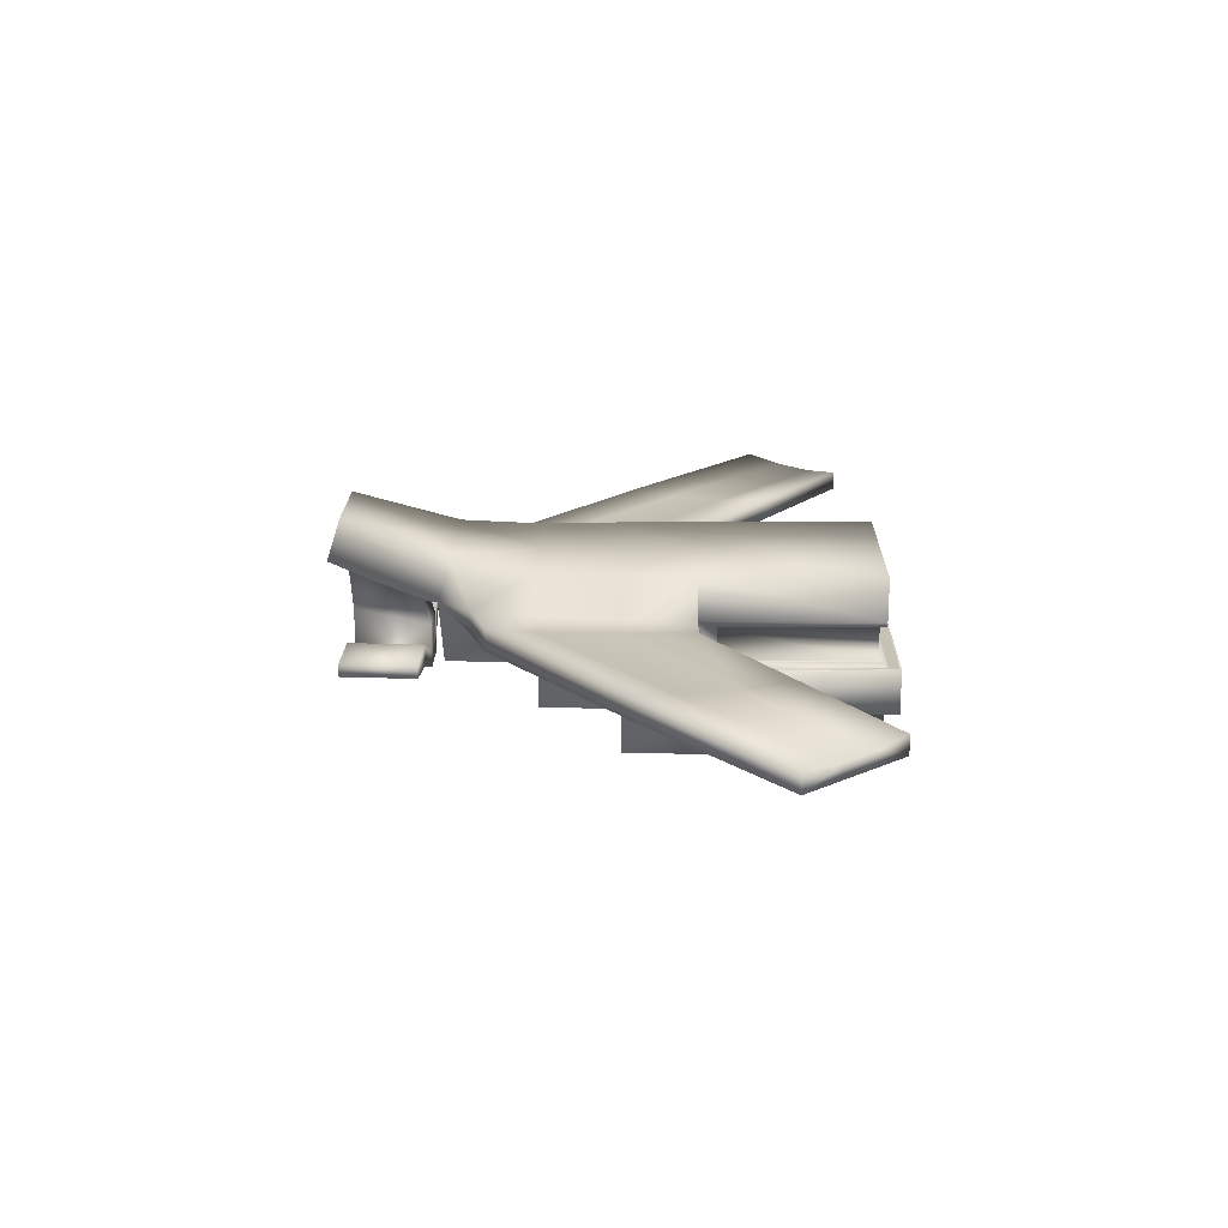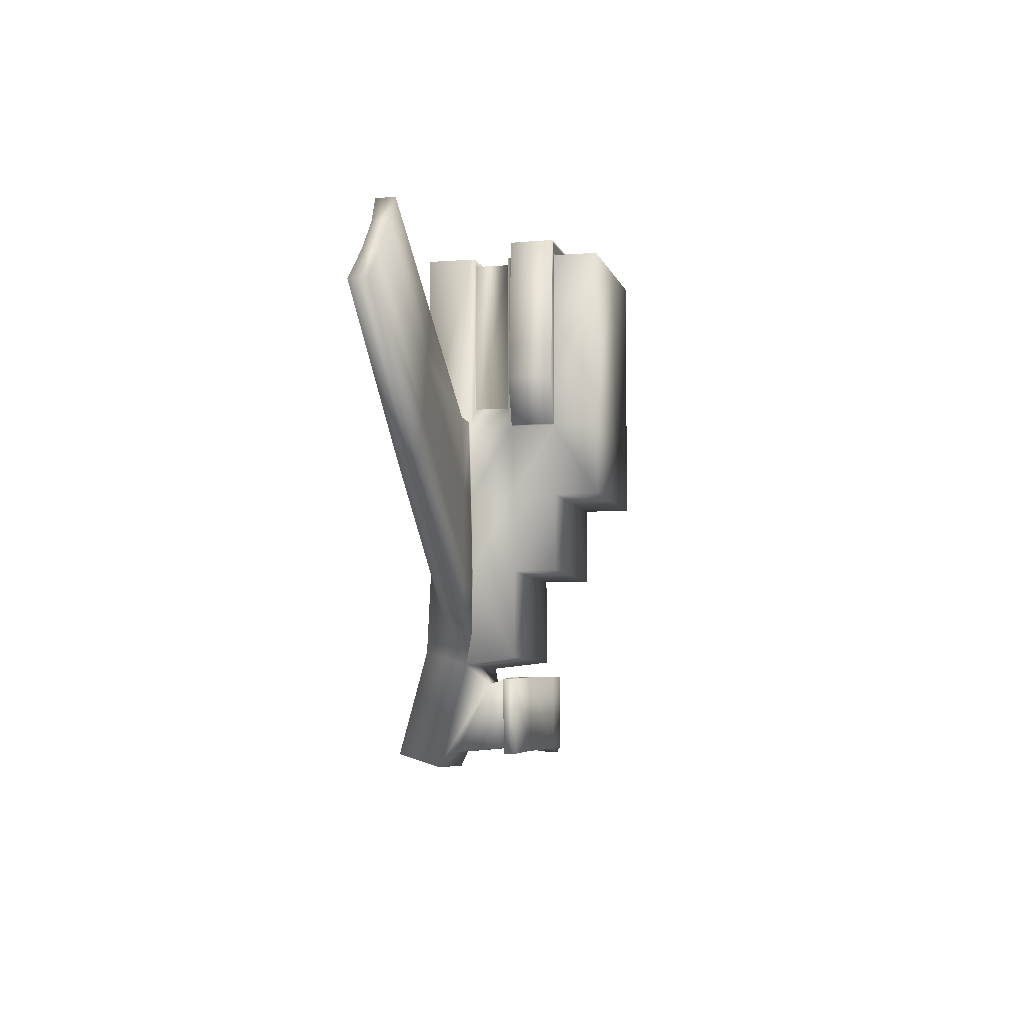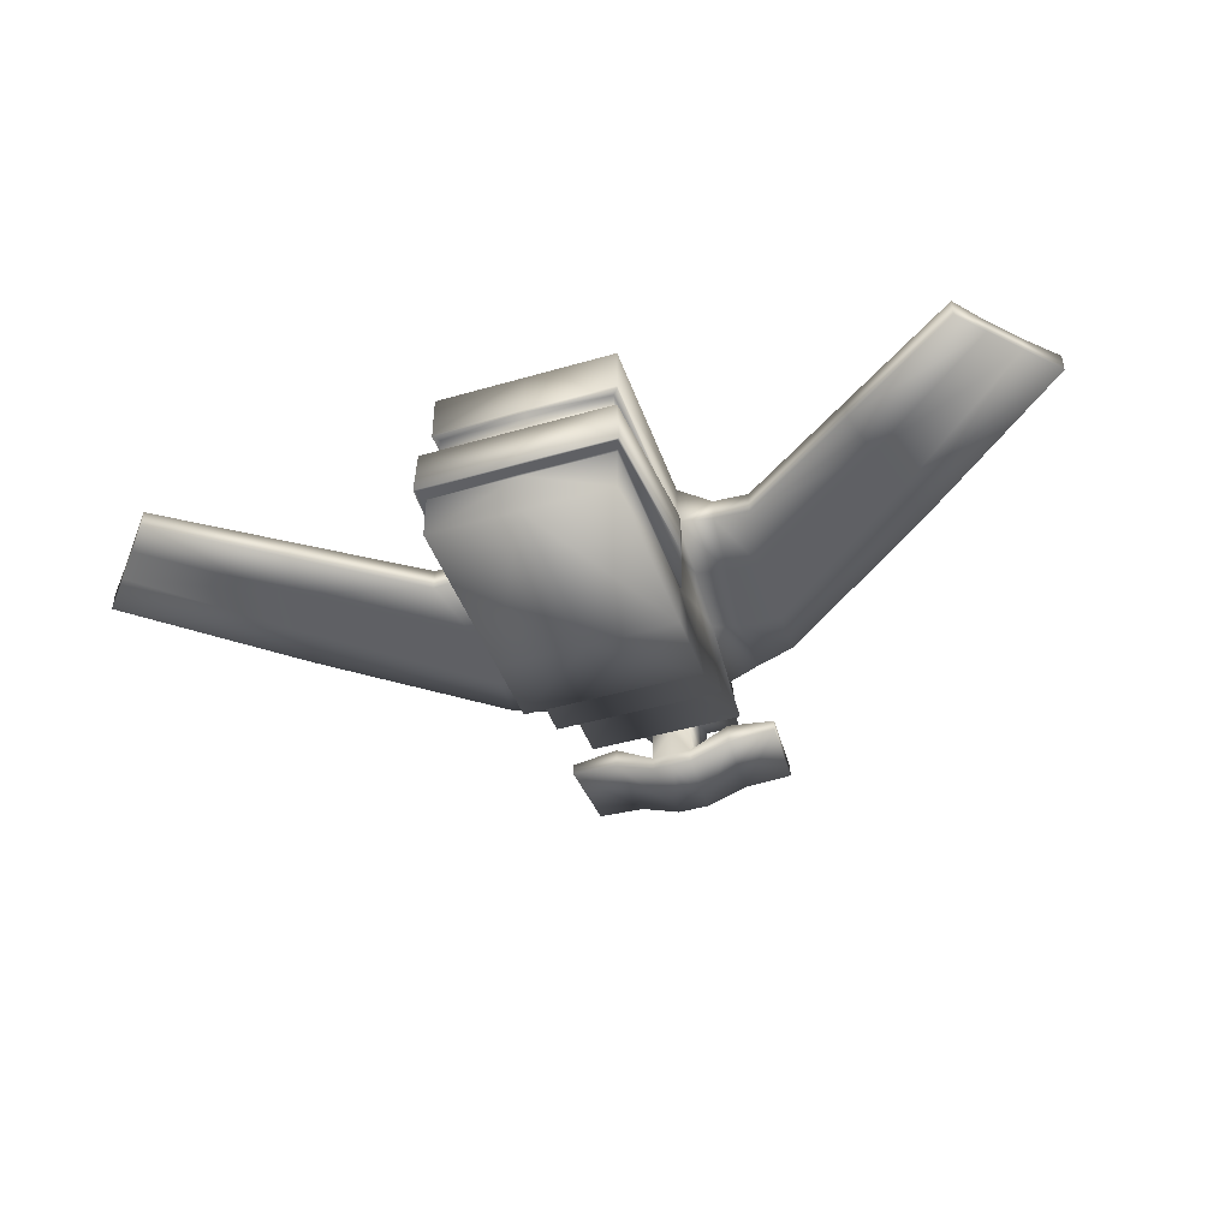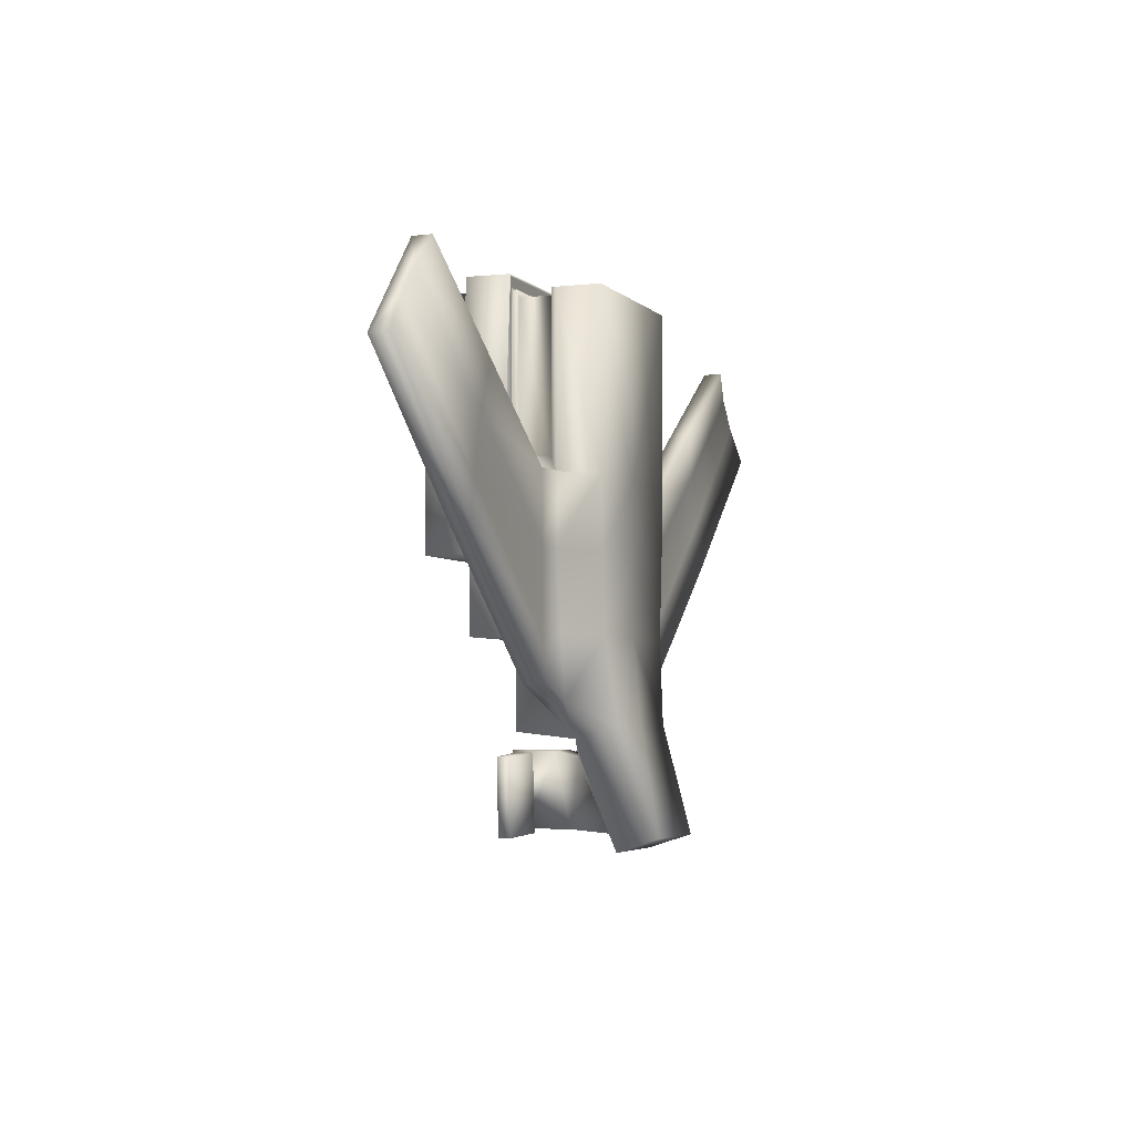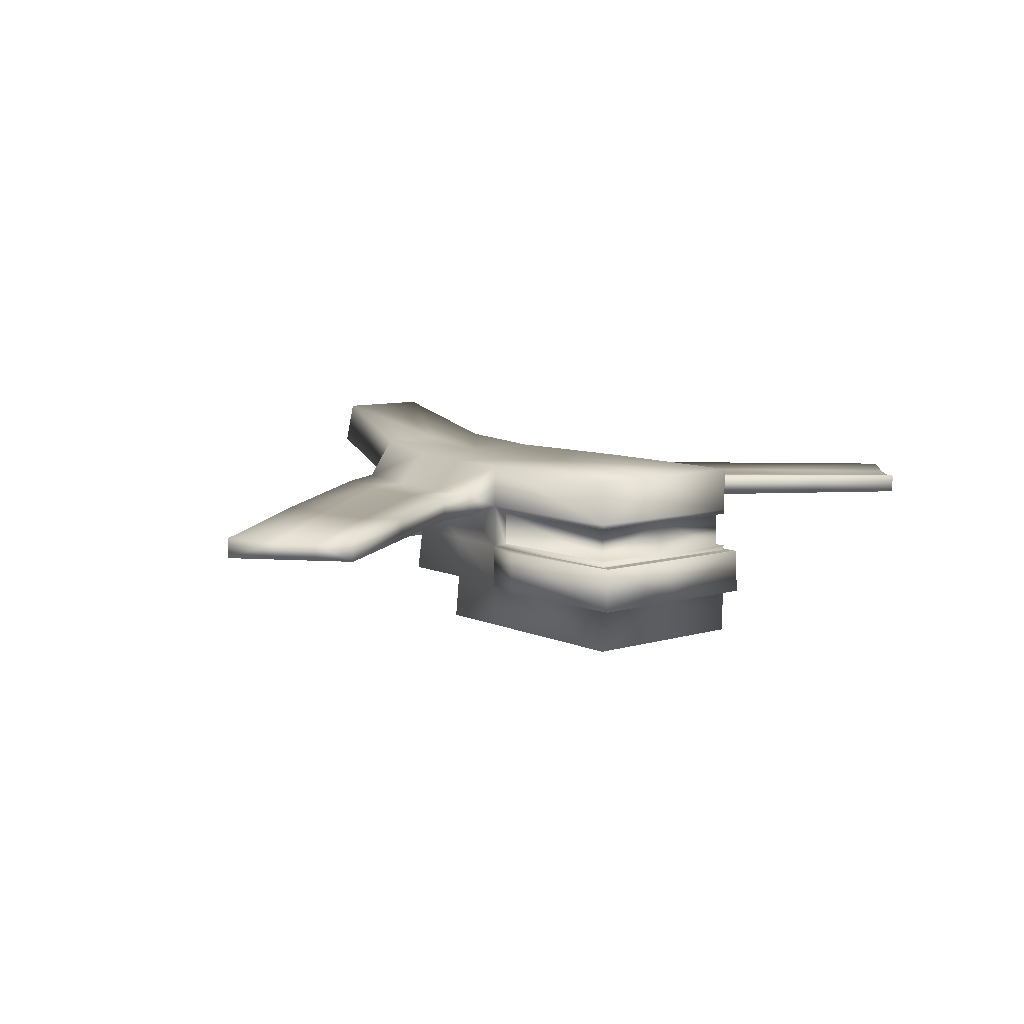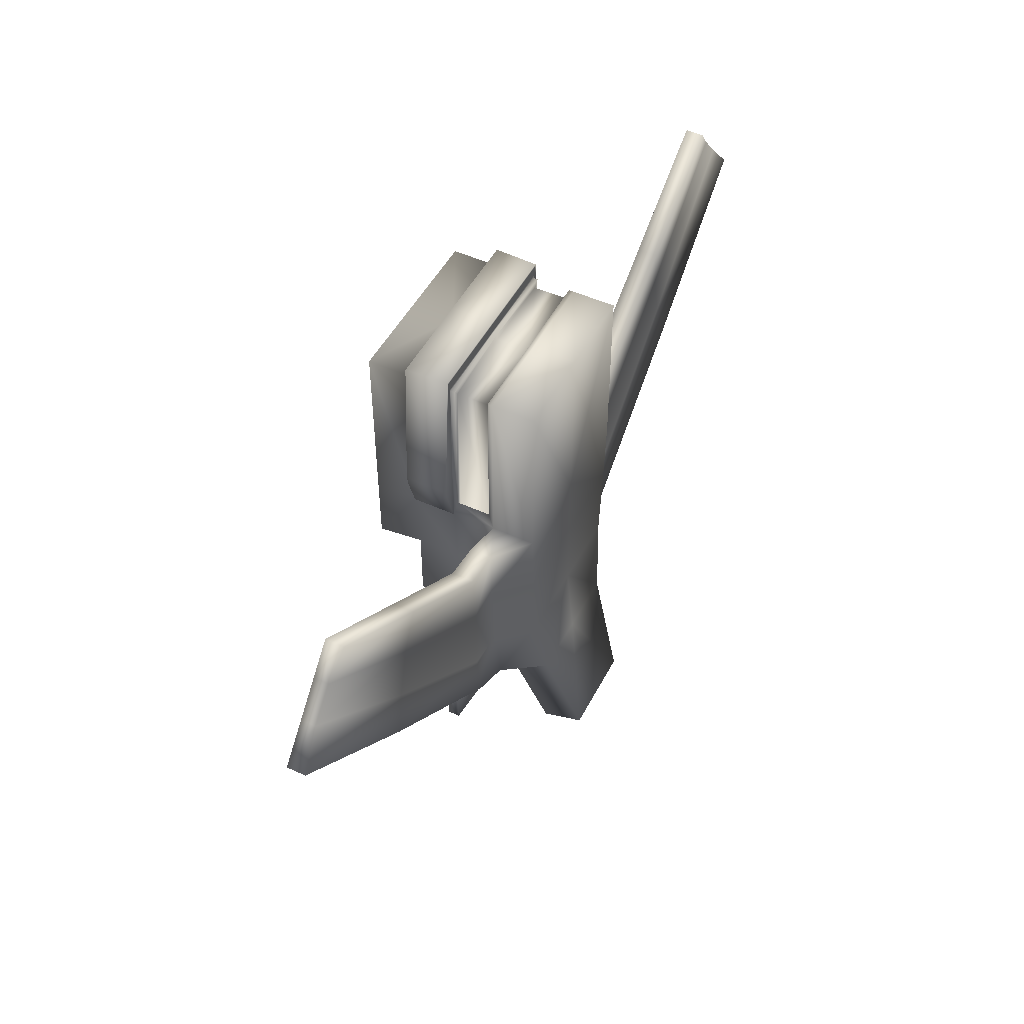
<metadata>
{"format":"obj","ext":"obj","renderer":"f3d","projection":"perspective","resolution":1024,"background":"white","views":[{"elev":19.2,"azim":-89.1,"up":"+Y"},{"elev":-6.3,"azim":-76.9,"up":"+Z"},{"elev":-44.0,"azim":18.8,"up":"+Y"},{"elev":-3.9,"azim":111.2,"up":"+Z"},{"elev":8.3,"azim":-39.3,"up":"+Y"},{"elev":49.1,"azim":116.8,"up":"+Z"}]}
</metadata>
<code>
o 3
v 0.5333 0.2387 0.5865
v 0.5333 0.2667 0.4745
v 0.5333 0.2667 1.541
v 0.5333 0.2387 1.541
v 0 -0.5333 1.541
v 0 -0.5333 0.4745
v 0.5333 -0.5333 0.4745
v 0.5333 -0.5333 1.541
v 0 0.5333 1.541
v 0 0.2667 1.541
v 0.5333 0.5333 1.541
v 0 -0.2667 1.541
v 0.5333 -0.2667 1.541
v 0.5333 0.028 0.5865
v 0.5333 0 0.4745
v 0.6417 0.2243 -0.789
v 0.6417 0.2243 -0.4188
v 0.4709 0.2667 -0.4188
v 0.3885 0.3259 -0.9918
v 0.5333 -0.2667 0.4745
v 0.5076 0.2667 0.04785
v 0.5076 0 0.04785
v 0.5333 0.5333 0.4745
v 0.8897 0.2123 -0.6881
v 0.8897 0.2123 -0.4188
v 0.4709 0.5333 -0.4188
v -0 0.5333 -0.4188
v 0 0.5333 0.04785
v 0.5076 0.5333 0.04785
v 0 0.5333 0.4745
v 0.5333 -0.5333 0.04785
v 0.5076 -0.2667 0.04785
v 0.6417 0.3626 -0.789
v 0.3885 0.5797 -0.9101
v -0 0.5797 -0.9101
v 0.4709 -0 -0.4188
v 0.5076 -0.2667 -0.4188
v 0.2809 0.7838 -1.545
v 0.2809 0.5299 -1.626
v 0.4709 -0 -0.9522
v 0.1186 0.2419 -1.106
v 0.09443 0.4629 -1.534
v -0 0.7838 -1.545
v 1.799 0.2184 0.3487
v 1.721 0.2184 0.6721
v 0.8897 0.2123 0.04785
v 2.642 0.2245 1.116
v 2.486 0.2245 1.296
v 0.9567 0.3506 0.4745
v 1.65 0.3445 0.9679
v 1.721 0.3211 0.6721
v 0.8897 0.3273 0.04785
v 2.344 0.3384 1.461
v 2.486 0.315 1.296
v 0.8897 0.3273 -0.4188
v 1.799 0.3211 0.3487
v 1.889 0.3445 0.1111
v 0.8897 0.3506 -0.6881
v 2.642 0.315 1.116
v 2.821 0.3384 0.9102
v 1.889 0.2184 0.1111
v 0.6987 0.2243 0.04785
v 0.6417 0.3392 -0.4188
v 2.344 0.2245 1.461
v 2.821 0.2245 0.9102
v 0.9567 0.2123 0.4745
v 0.745 0.2243 0.4745
v 0.745 0.3626 0.4745
v 0.6987 0.3392 0.04785
v 0.5333 0.028 1.541
v 0 0.028 1.541
v 0 0 1.541
v 0.5333 0 1.541
v 0.5004 0.028 1.501
v 0.5004 0.028 0.5011
v 0.5004 0.2387 0.5011
v 0.5004 0.2387 1.501
v 0 0.2387 1.501
v 0 0.028 1.501
v 0 0.2387 1.541
v 1.65 0.2184 0.9679
v 0.5743 -0.2667 1.628
v 0.6291 -0.2667 0.7608
v 0.6291 0 0.7608
v 0.562 0 1.628
v 0 0 1.628
v 0 -0.2667 1.628
v 0.5576 0 1.615
v 0 0 1.615
v 0.5599 -0.2667 1.615
v 0.6172 -0.2667 0.6949
v 0.6172 0 0.6949
v 0.5464 0 0.4808
v 0.5382 0 1.557
v 0.5469 -0.2667 1.557
v 0 -0.2667 1.615
v 0 -0.2667 1.557
v 0.5464 -0.2667 0.4808
v 0.09443 0.1833 -1.51
v 0.1186 0.09983 -1.061
v -0 0.4629 -1.534
v -0 0.5299 -1.626
v 0.09443 -0.08176 -1.51
v 0.1186 -0.08176 -1.061
v -0 0.1833 -1.51
v 0.335 -0.0685 -1.523
v 0.09443 -0.1657 -1.51
v 0.335 0.05812 -1.523
v -0 -0.08176 -1.51
v -0 -0.1657 -1.51
v 0.6228 -0.04081 -1.539
v 0.6228 0.03043 -1.539
v 0.3592 0.05812 -1.074
v 0.3592 -0.0685 -1.074
v 0.1186 -0.1657 -1.061
v 0.647 0.03043 -1.089
v 0.647 -0.04081 -1.089
v 0 -0.5333 0.04785
v 0 -0.2667 0.04785
v -0 -0.2667 -0.4188
v -0 -0 -0.4188
v -0 -0 -0.9522
v -0 0.3259 -0.9918
v 0 0 1.557
v -0 0.2419 -1.106
v -0 0.09983 -1.061
v -0 -0.08176 -1.061
v -0 -0.1657 -1.061
v -0.5333 0.2387 0.5865
v -0.5333 0.2387 1.541
v -0.5333 0.2667 1.541
v -0.5333 0.2667 0.4745
v -0.5333 -0.5333 1.541
v -0.5333 -0.5333 0.4745
v -0.5333 0.5333 1.541
v -0.5333 -0.2667 1.541
v -0.5333 0.028 0.5865
v -0.5333 0 0.4745
v -0.6417 0.2243 -0.789
v -0.3885 0.3259 -0.9918
v -0.4709 0.2667 -0.4188
v -0.6417 0.2243 -0.4188
v -0.5333 -0.2667 0.4745
v -0.5076 0.2667 0.04785
v -0.5076 0 0.04785
v -0.5333 0.5333 0.4745
v -0.8897 0.2123 -0.6881
v -0.8897 0.2123 -0.4188
v -0.4709 0.5333 -0.4188
v -0.5076 0.5333 0.04785
v -0.5333 -0.5333 0.04785
v -0.5076 -0.2667 0.04785
v -0.6417 0.3626 -0.789
v -0.3885 0.5797 -0.9101
v -0.4709 -0 -0.4188
v -0.5076 -0.2667 -0.4188
v -0.2809 0.7838 -1.545
v -0.2809 0.5299 -1.626
v -0.4709 -0 -0.9522
v -0.1186 0.2419 -1.106
v -0.09443 0.4629 -1.534
v -1.799 0.2184 0.3487
v -0.8897 0.2123 0.04785
v -1.721 0.2184 0.6721
v -2.642 0.2245 1.116
v -2.486 0.2245 1.296
v -0.9567 0.3506 0.4745
v -0.8897 0.3273 0.04785
v -1.721 0.3211 0.6721
v -1.65 0.3445 0.9679
v -2.486 0.315 1.296
v -2.344 0.3384 1.461
v -0.8897 0.3273 -0.4188
v -0.8897 0.3506 -0.6881
v -1.889 0.3445 0.1111
v -1.799 0.3211 0.3487
v -2.821 0.3384 0.9102
v -2.642 0.315 1.116
v -1.889 0.2184 0.1111
v -0.6987 0.2243 0.04785
v -0.6417 0.3392 -0.4188
v -2.344 0.2245 1.461
v -2.821 0.2245 0.9102
v -0.745 0.2243 0.4745
v -0.9567 0.2123 0.4745
v -0.745 0.3626 0.4745
v -0.6987 0.3392 0.04785
v -0.5333 0.028 1.541
v -0.5333 0 1.541
v -0.5004 0.028 1.501
v -0.5004 0.2387 1.501
v -0.5004 0.2387 0.5011
v -0.5004 0.028 0.5011
v -1.65 0.2184 0.9679
v -0.5743 -0.2667 1.628
v -0.562 0 1.628
v -0.6291 0 0.7608
v -0.6291 -0.2667 0.7608
v -0.5576 0 1.615
v -0.6172 -0.2667 0.6949
v -0.5599 -0.2667 1.615
v -0.6172 0 0.6949
v -0.5464 0 0.4808
v -0.5382 0 1.557
v -0.5469 -0.2667 1.557
v -0.5464 -0.2667 0.4808
v -0.09443 0.1833 -1.51
v -0.1186 0.09983 -1.061
v -0.09443 -0.08176 -1.51
v -0.1186 -0.08176 -1.061
v -0.335 -0.0685 -1.523
v -0.335 0.05812 -1.523
v -0.09443 -0.1657 -1.51
v -0.6228 -0.04081 -1.539
v -0.6228 0.03043 -1.539
v -0.3592 0.05812 -1.074
v -0.3592 -0.0685 -1.074
v -0.1186 -0.1657 -1.061
v -0.647 -0.04081 -1.089
v -0.647 0.03043 -1.089
f 1 2 3 4
f 5 6 7 8
f 9 10 3 11
f 12 5 8 13
f 14 15 2 1
f 16 17 18 19
f 20 8 7
f 21 2 15 22
f 3 2 23 11
f 24 25 17 16
f 26 27 28 29
f 29 28 30 23
f 31 32 20
f 22 15 20 32
f 33 16 19 34
f 34 35 27 26
f 36 22 32 37
f 18 21 22 36
f 38 34 19 39
f 40 19 18 36
f 41 42 39 19
f 38 43 35 34
f 44 45 46 25
f 47 48 45 44
f 49 50 51 52
f 50 53 54 51
f 55 56 57 58
f 56 59 60 57
f 57 61 24 58
f 58 24 16 33
f 17 62 21 18
f 25 46 62 17
f 26 63 33 34
f 63 55 58 33
f 54 53 64 48
f 59 54 48 47
f 65 60 59 47
f 60 65 61 57
f 61 44 25 24
f 65 47 44 61
f 52 51 56 55
f 51 54 59 56
f 46 66 67 62
f 62 67 2 21
f 67 66 49 68
f 2 67 68 23
f 69 52 55 63
f 29 69 63 26
f 68 49 52 69
f 23 68 69 29
f 70 71 72 73
f 14 70 73 15
f 74 75 76 77
f 78 79 74 77
f 75 14 1 76
f 77 76 1 4
f 74 70 14 75
f 80 78 77 4
f 74 79 71 70
f 64 53 50 81
f 81 50 49 66
f 48 64 81 45
f 45 81 66 46
f 82 83 84 85
f 85 86 87 82
f 88 89 86 85
f 83 82 90 91
f 88 85 84 92
f 92 84 83 91
f 93 94 88 92
f 95 90 96 97
f 91 98 93 92
f 95 98 91 90
f 93 15 73 94
f 13 95 97 12
f 98 20 15 93
f 98 95 13 20
f 99 42 41 100
f 42 101 102 39
f 103 99 100 104
f 99 105 101 42
f 106 107 103 108
f 103 109 105 99
f 107 110 109 103
f 111 106 108 112
f 108 103 104 113
f 114 115 107 106
f 114 113 104 115
f 111 112 116 117
f 112 108 113 116
f 116 113 114 117
f 117 114 106 111
f 11 23 30 9
f 32 31 118 119
f 31 7 6 118
f 36 37 120 121
f 37 32 119 120
f 19 40 122 123
f 40 36 121 122
f 38 39 102 43
f 4 3 10 80
f 90 82 87 96
f 89 88 94 124
f 124 94 73 72
f 41 19 123 125
f 100 41 125 126
f 104 100 126 127
f 107 115 128 110
f 115 104 127 128
f 129 130 131 132
f 5 133 134 6
f 9 135 131 10
f 12 136 133 5
f 137 129 132 138
f 139 140 141 142
f 134 133 143
f 144 145 138 132
f 131 135 146 132
f 147 139 142 148
f 149 150 28 27
f 150 146 30 28
f 134 143 151
f 145 152 143 138
f 153 154 140 139
f 154 149 27 35
f 155 156 152 145
f 141 155 145 144
f 157 158 140 154
f 159 155 141 140
f 160 140 158 161
f 157 154 35 43
f 162 148 163 164
f 165 162 164 166
f 167 168 169 170
f 170 169 171 172
f 173 174 175 176
f 176 175 177 178
f 175 174 147 179
f 174 153 139 147
f 142 141 144 180
f 148 142 180 163
f 149 154 153 181
f 181 153 174 173
f 171 166 182 172
f 178 165 166 171
f 183 165 178 177
f 177 175 179 183
f 179 147 148 162
f 183 179 162 165
f 168 173 176 169
f 169 176 178 171
f 163 180 184 185
f 180 144 132 184
f 184 186 167 185
f 132 146 186 184
f 187 181 173 168
f 150 149 181 187
f 186 187 168 167
f 146 150 187 186
f 188 189 72 71
f 137 138 189 188
f 190 191 192 193
f 78 191 190 79
f 193 192 129 137
f 191 130 129 192
f 190 193 137 188
f 80 130 191 78
f 190 188 71 79
f 182 194 170 172
f 194 185 167 170
f 166 164 194 182
f 164 163 185 194
f 195 196 197 198
f 196 195 87 86
f 199 196 86 89
f 198 200 201 195
f 199 202 197 196
f 202 200 198 197
f 203 202 199 204
f 205 97 96 201
f 200 202 203 206
f 205 201 200 206
f 203 204 189 138
f 136 12 97 205
f 206 203 138 143
f 207 208 160 161
f 161 158 102 101
f 209 210 208 207
f 207 161 101 105
f 211 212 209 213
f 209 207 105 109
f 213 209 109 110
f 214 215 212 211
f 212 216 210 209
f 217 211 213 218
f 217 218 210 216
f 214 219 220 215
f 215 220 216 212
f 220 219 217 216
f 219 214 211 217
f 135 9 30 146
f 152 119 118 151
f 151 118 6 134
f 155 121 120 156
f 156 120 119 152
f 140 123 122 159
f 159 122 121 155
f 157 43 102 158
f 130 80 10 131
f 201 96 87 195
f 89 124 204 199
f 124 72 189 204
f 160 125 123 140
f 208 126 125 160
f 210 127 126 208
f 213 110 128 218
f 218 128 127 210
f 133 136 143
f 206 143 136 205
f 143 152 151
f 20 13 8
f 20 7 31

</code>
